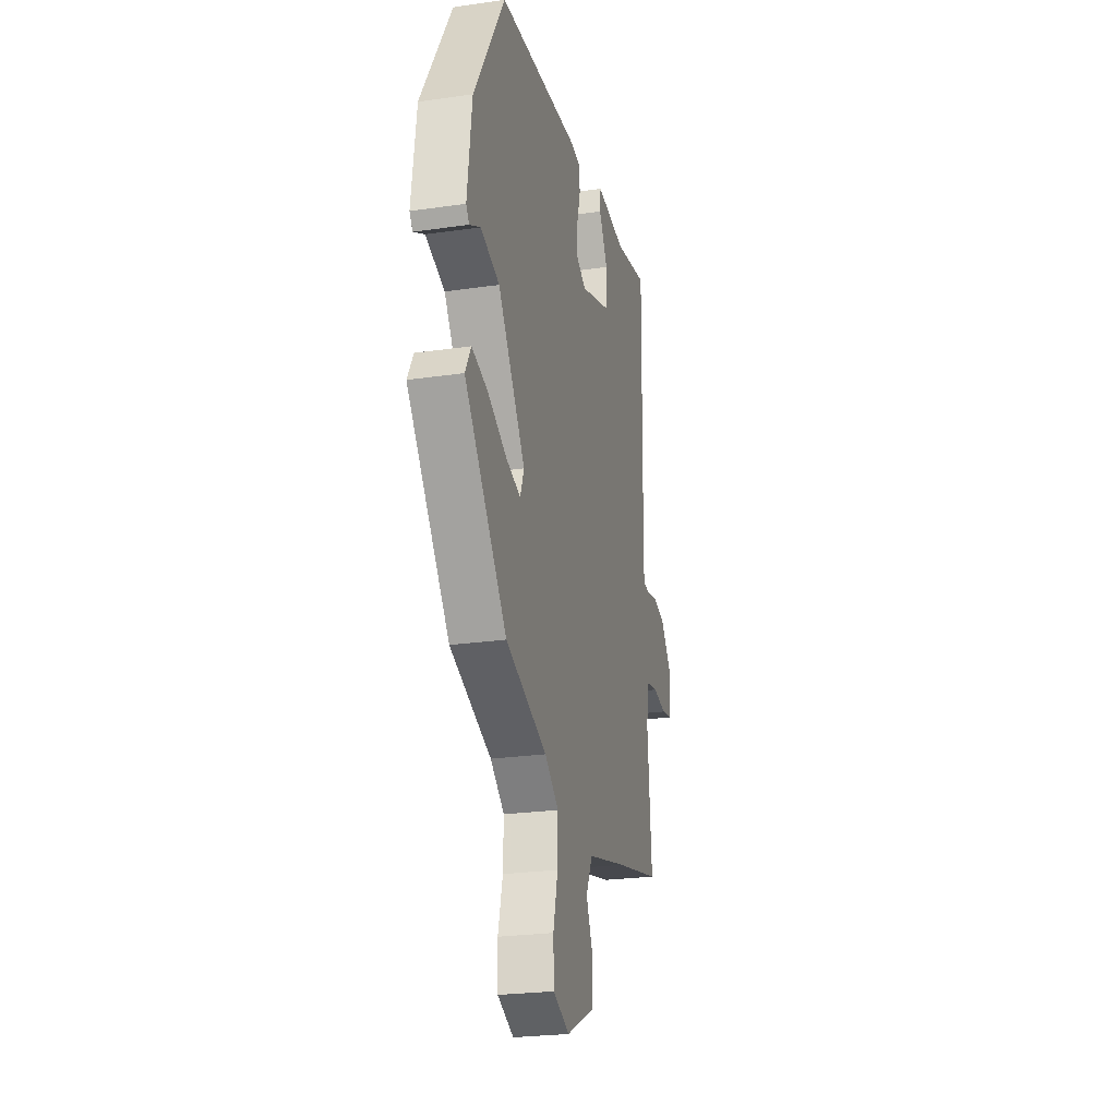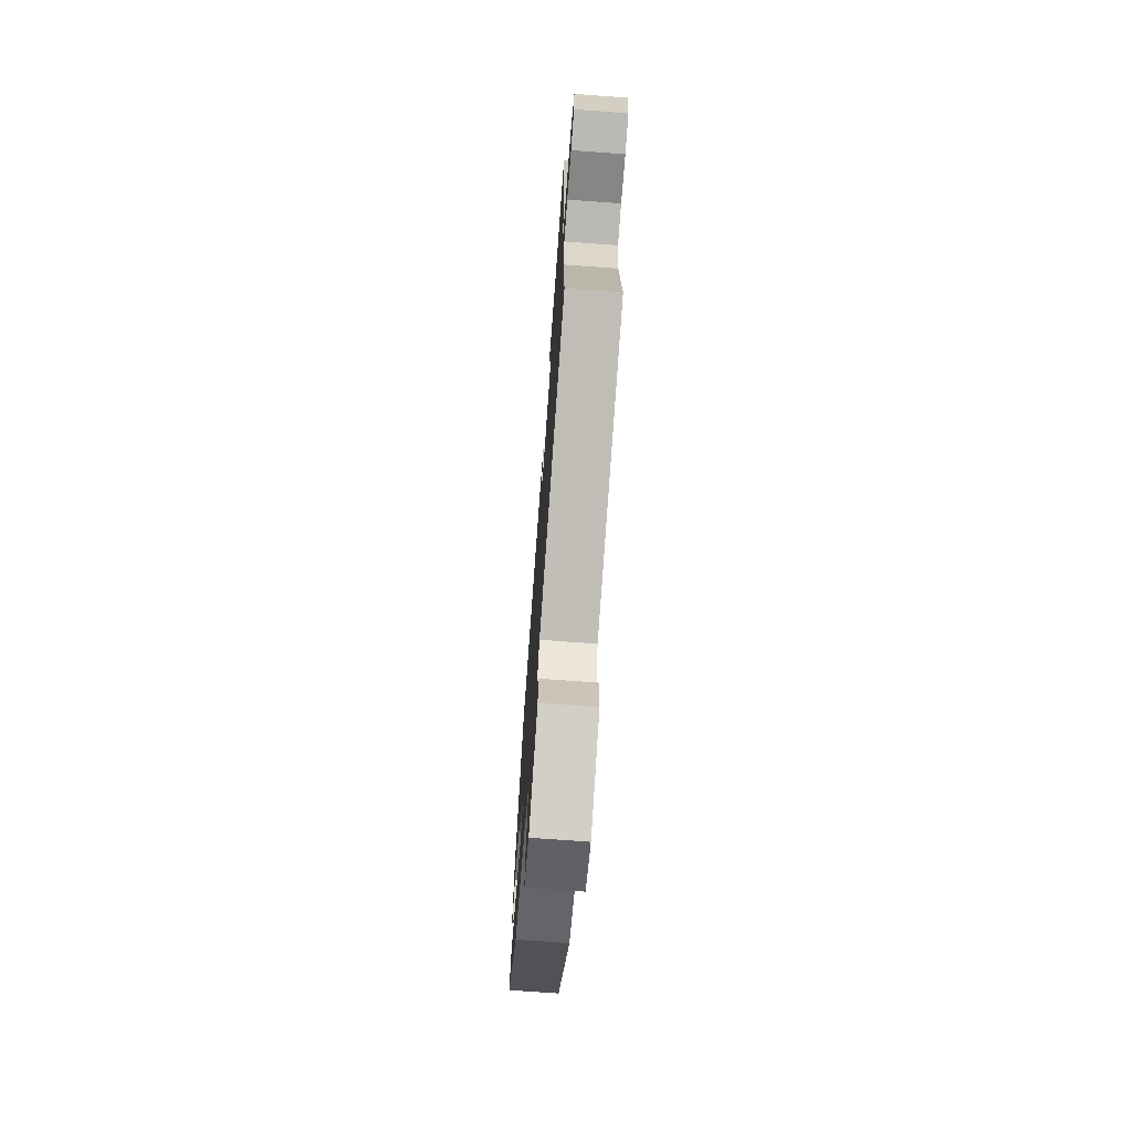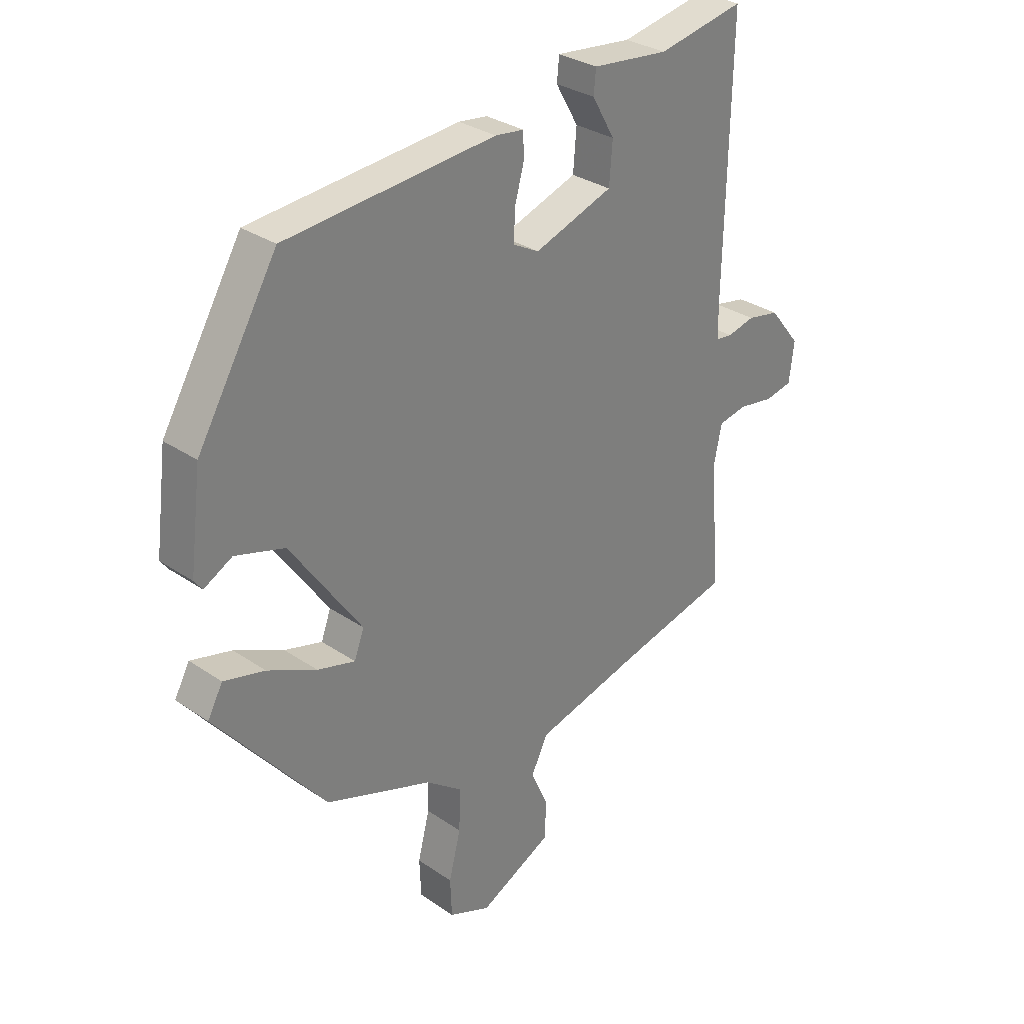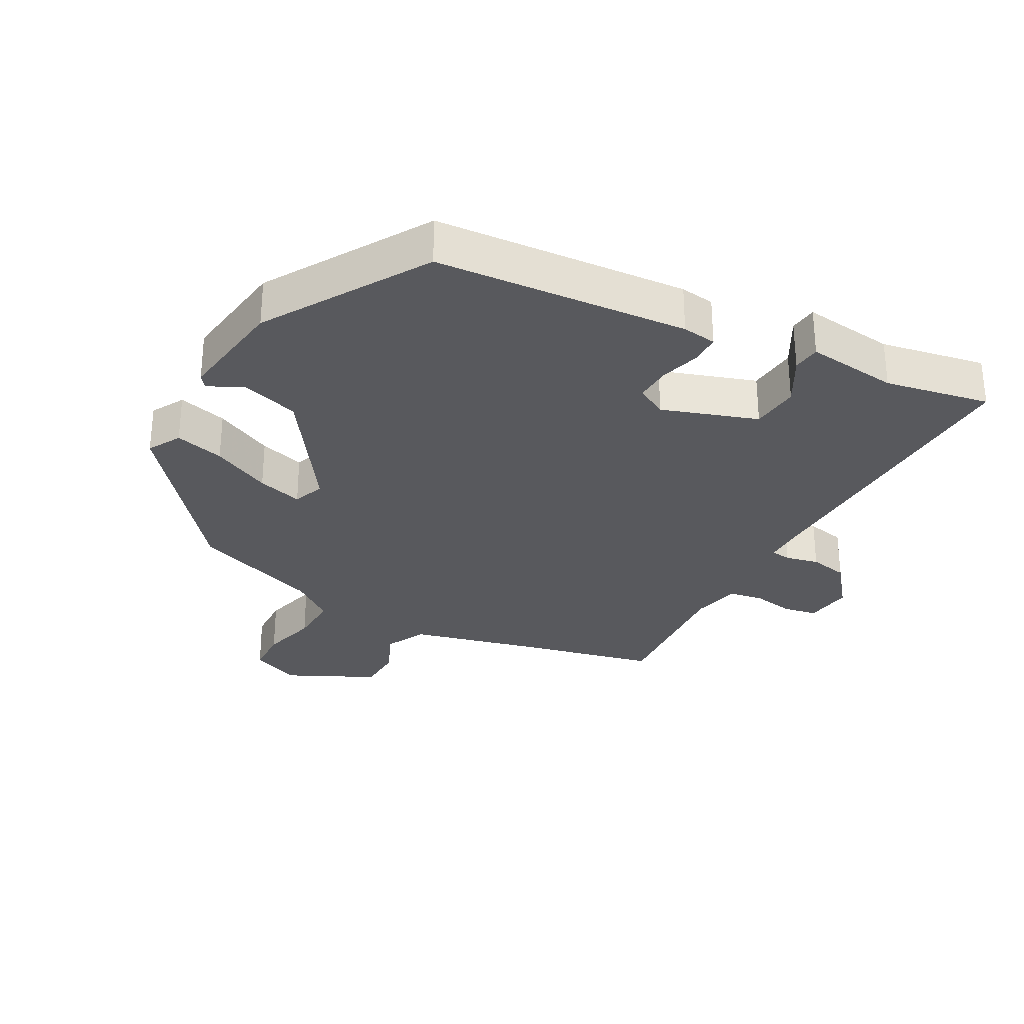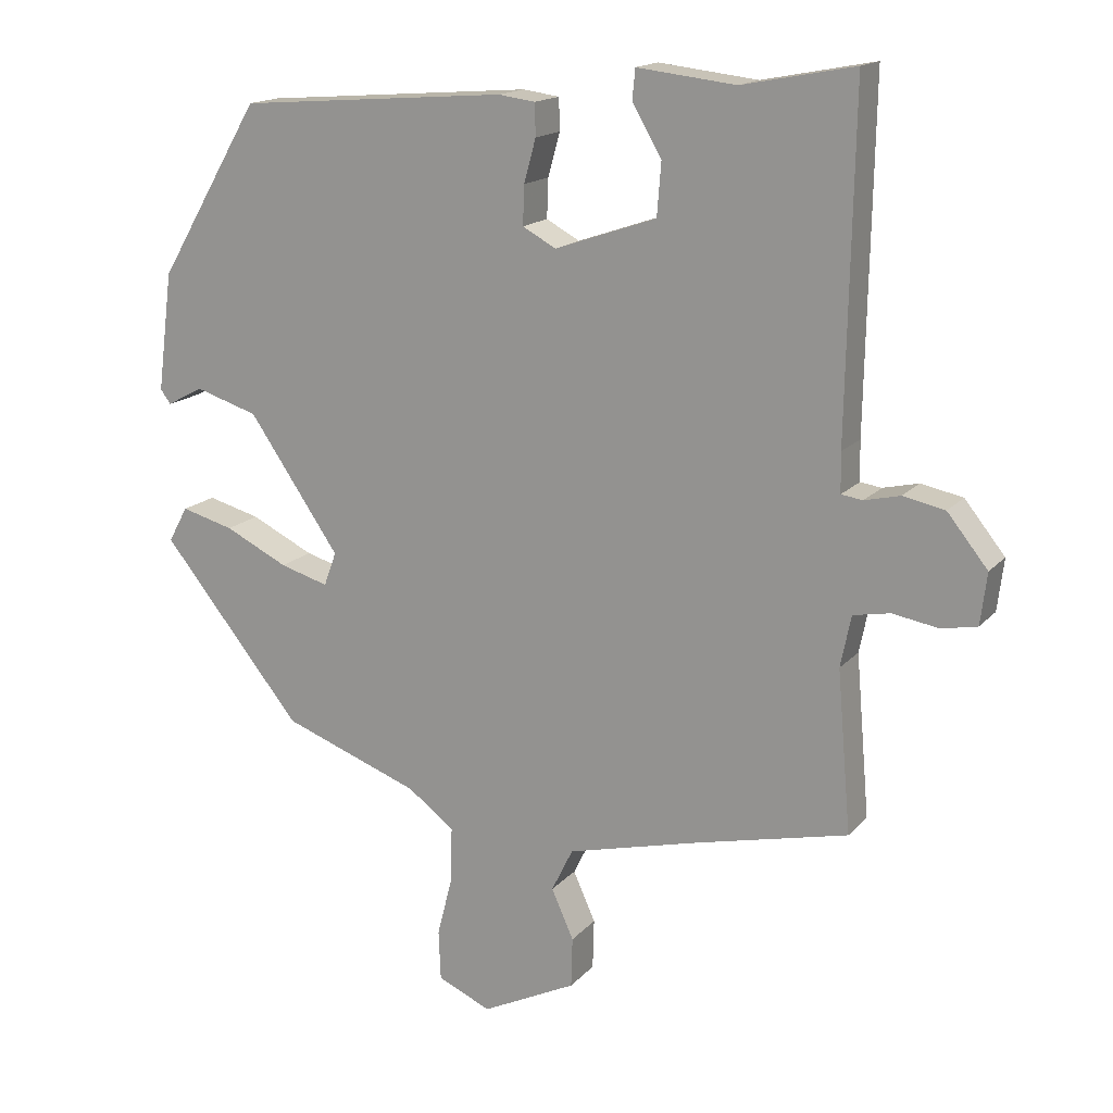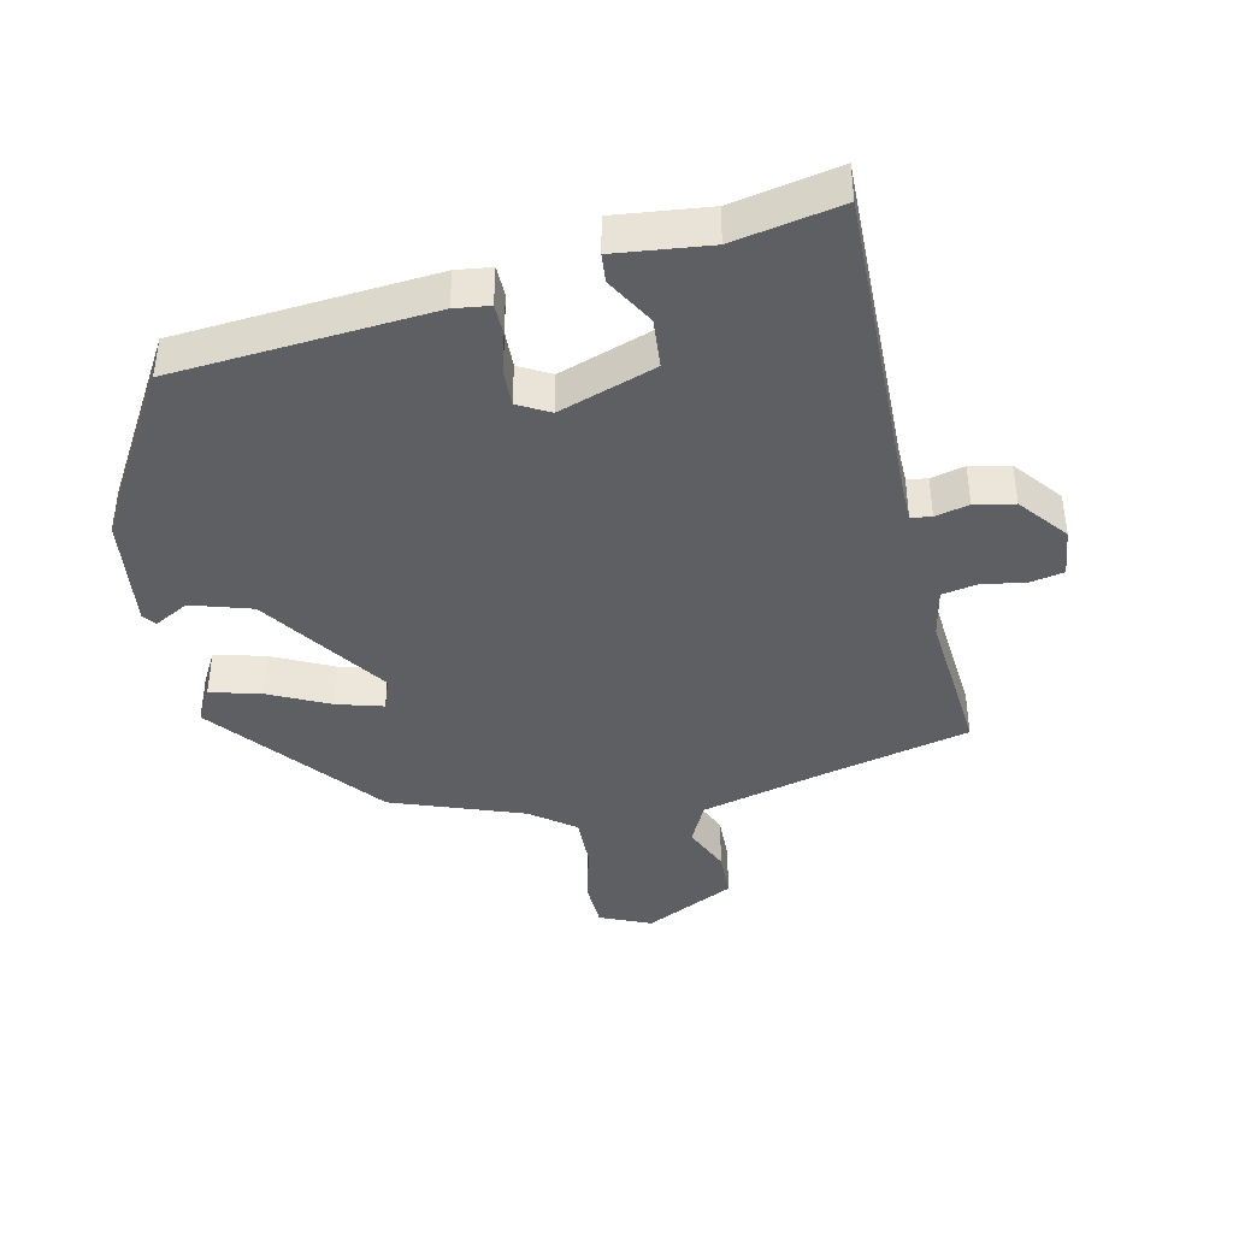
<metadata>
{"format":"obj","ext":"obj","renderer":"f3d","projection":"perspective","resolution":1024,"background":"white","views":[{"elev":-24.8,"azim":-76.7,"up":"+Z"},{"elev":-71.7,"azim":85.8,"up":"+Z"},{"elev":31.0,"azim":-45.7,"up":"+Z"},{"elev":-29.9,"azim":-29.0,"up":"+Y"},{"elev":16.2,"azim":26.8,"up":"+Z"},{"elev":-41.3,"azim":12.4,"up":"+Y"}]}
</metadata>
<code>
v -0.377 0.07 0.458
v 0.011 0.07 0.489
v 0.064 0.07 0.482
v 0.065 0.07 0.436
v 0.048 0.07 0.374
v 0.046 0.07 0.318
v 0.094 0.07 0.292
v 0.24 0.07 0.342
v 0.246 0.07 0.417
v 0.204 0.07 0.49
v 0.208 0.07 0.533
v 0.35 0.07 0.517
v 0.511 0.07 0.548
v 0.502 0.07 0.063
v 0.503 0.07 0.006
v 0.534 0.07 0.002
v 0.585 0.07 0.014
v 0.645 0.07 0.002
v 0.703 0.07 -0.07
v 0.694 0.07 -0.144
v 0.643 0.07 -0.154
v 0.577 0.07 -0.143
v 0.524 0.07 -0.153
v 0.509 0.07 -0.227
v 0.529 0.07 -0.458
v 0.312 0.07 -0.509
v 0.12 0.07 -0.558
v 0.089 0.07 -0.621
v 0.121 0.07 -0.692
v 0.119 0.07 -0.764
v -0.017 0.07 -0.831
v -0.094 0.07 -0.798
v -0.097 0.07 -0.726
v -0.075 0.07 -0.639
v -0.073 0.07 -0.56
v -0.14 0.07 -0.51
v -0.338 0.07 -0.438
v -0.541 0.07 -0.188
v -0.513 0.07 -0.137
v -0.437 0.07 -0.157
v -0.346 0.07 -0.201
v -0.276 0.07 -0.221
v -0.258 0.07 -0.172
v -0.389 0.07 0.018
v -0.48 0.07 0.046
v -0.532 0.07 0.018
v -0.547 0.07 0.038
v -0.525 0.07 0.209
v -0.377 0 0.458
v 0.011 0 0.489
v 0.064 0 0.482
v 0.065 0 0.436
v 0.048 0 0.374
v 0.046 0 0.318
v 0.094 0 0.292
v 0.24 0 0.342
v 0.246 0 0.417
v 0.204 0 0.49
v 0.208 0 0.533
v 0.35 0 0.517
v 0.511 0 0.548
v 0.502 0 0.063
v 0.503 0 0.006
v 0.534 0 0.002
v 0.585 0 0.014
v 0.645 0 0.002
v 0.703 0 -0.07
v 0.694 0 -0.144
v 0.643 0 -0.154
v 0.577 0 -0.143
v 0.524 0 -0.153
v 0.509 0 -0.227
v 0.529 0 -0.458
v 0.312 0 -0.509
v 0.12 0 -0.558
v 0.089 0 -0.621
v 0.121 0 -0.692
v 0.119 0 -0.764
v -0.017 0 -0.831
v -0.094 0 -0.798
v -0.097 0 -0.726
v -0.075 0 -0.639
v -0.073 0 -0.56
v -0.14 0 -0.51
v -0.338 0 -0.438
v -0.541 0 -0.188
v -0.513 0 -0.137
v -0.437 0 -0.157
v -0.346 0 -0.201
v -0.276 0 -0.221
v -0.258 0 -0.172
v -0.389 0 0.018
v -0.48 0 0.046
v -0.532 0 0.018
v -0.547 0 0.038
v -0.525 0 0.209
f 3 4 5
f 2 3 5
f 1 2 5
f 48 1 5
f 47 48 5
f 46 47 5
f 45 46 5
f 44 45 5 6
f 43 44 6 7
f 42 43 7 8
f 39 40 41
f 38 39 41
f 37 38 41
f 36 37 41
f 35 36 41 42
f 32 33 34
f 31 32 34
f 30 31 34
f 29 30 34
f 28 29 34
f 27 28 34 35
f 35 42 8
f 27 35 8
f 26 27 8
f 20 21 22
f 19 20 22
f 18 19 22
f 17 18 22
f 16 17 22
f 15 16 22 23
f 12 13 14
f 12 14 15
f 11 12 15
f 10 11 15
f 9 10 15
f 26 8 9
f 25 26 9
f 24 25 9
f 9 15 23 24
f 53 52 51
f 53 51 50
f 53 50 49
f 53 49 96
f 53 96 95
f 53 95 94
f 53 94 93
f 54 53 93 92
f 55 54 92 91
f 56 55 91 90
f 89 88 87
f 89 87 86
f 89 86 85
f 89 85 84
f 90 89 84 83
f 82 81 80
f 82 80 79
f 82 79 78
f 82 78 77
f 82 77 76
f 83 82 76 75
f 56 90 83
f 56 83 75
f 56 75 74
f 70 69 68
f 70 68 67
f 70 67 66
f 70 66 65
f 70 65 64
f 71 70 64 63
f 62 61 60
f 63 62 60
f 63 60 59
f 63 59 58
f 63 58 57
f 57 56 74
f 57 74 73
f 57 73 72
f 72 71 63 57
f 1 49 50 2
f 2 50 51 3
f 3 51 52 4
f 4 52 53 5
f 5 53 54 6
f 6 54 55 7
f 7 55 56 8
f 8 56 57 9
f 9 57 58 10
f 10 58 59 11
f 11 59 60 12
f 12 60 61 13
f 13 61 62 14
f 14 62 63 15
f 15 63 64 16
f 16 64 65 17
f 17 65 66 18
f 18 66 67 19
f 19 67 68 20
f 20 68 69 21
f 21 69 70 22
f 22 70 71 23
f 23 71 72 24
f 24 72 73 25
f 25 73 74 26
f 26 74 75 27
f 27 75 76 28
f 28 76 77 29
f 29 77 78 30
f 30 78 79 31
f 31 79 80 32
f 32 80 81 33
f 33 81 82 34
f 34 82 83 35
f 35 83 84 36
f 36 84 85 37
f 37 85 86 38
f 38 86 87 39
f 39 87 88 40
f 40 88 89 41
f 41 89 90 42
f 42 90 91 43
f 43 91 92 44
f 44 92 93 45
f 45 93 94 46
f 46 94 95 47
f 47 95 96 48
f 48 96 49 1

</code>
